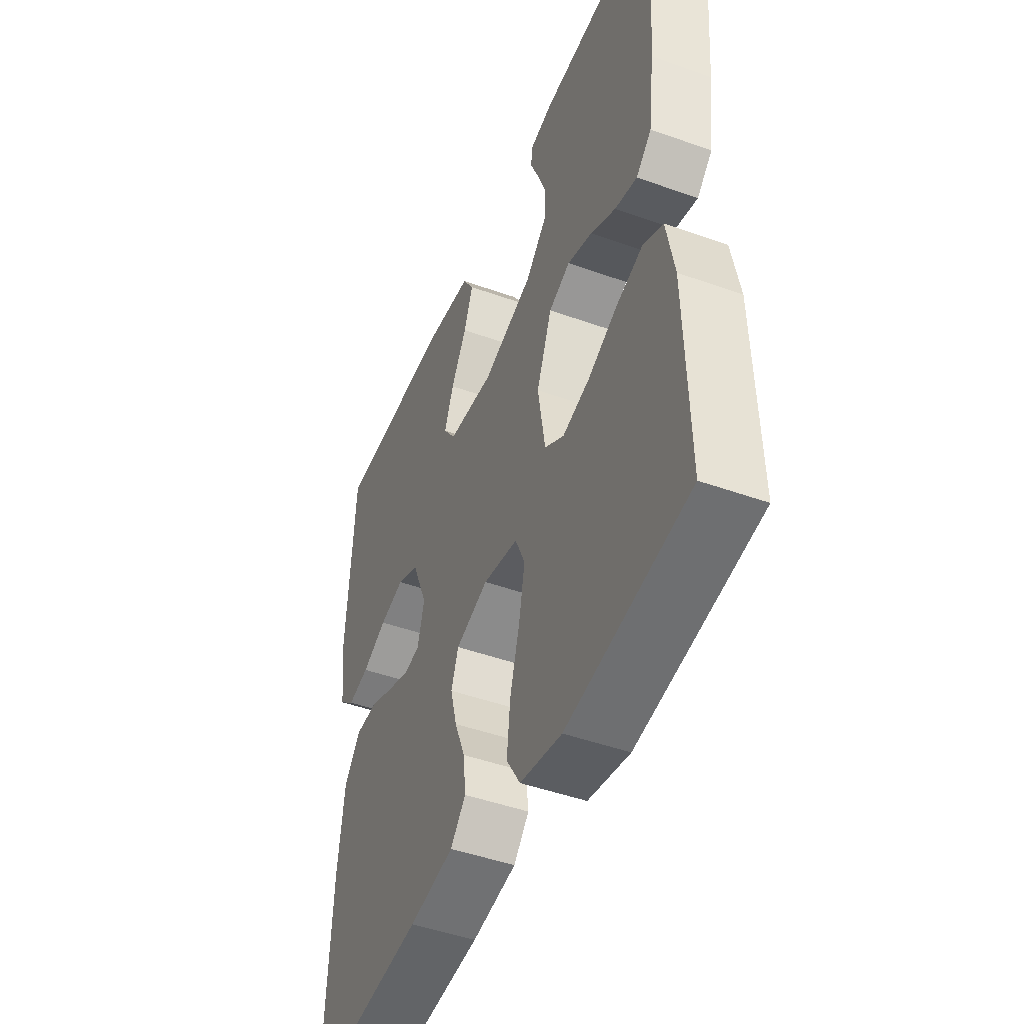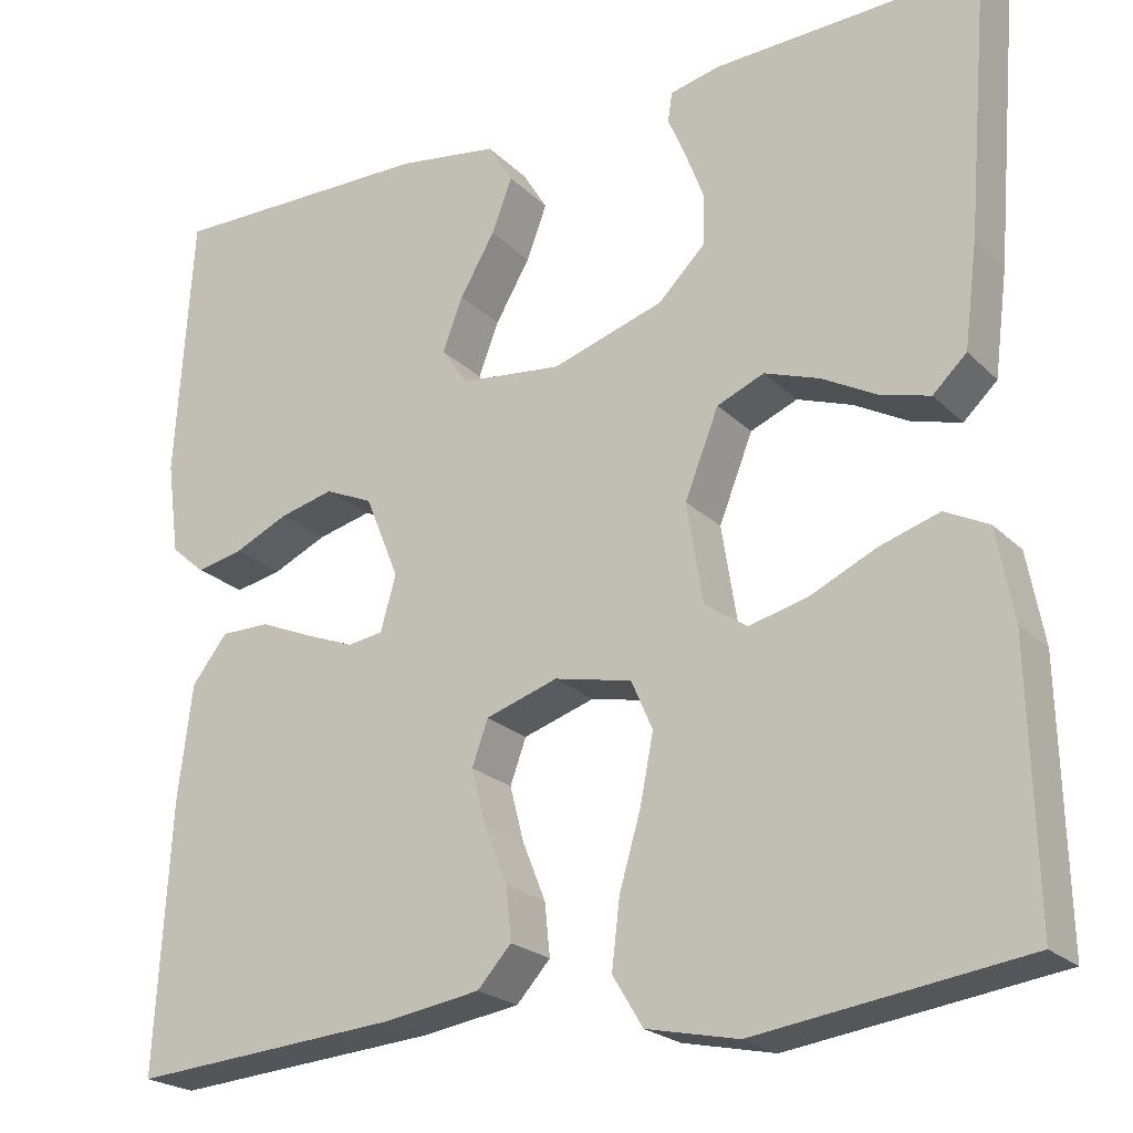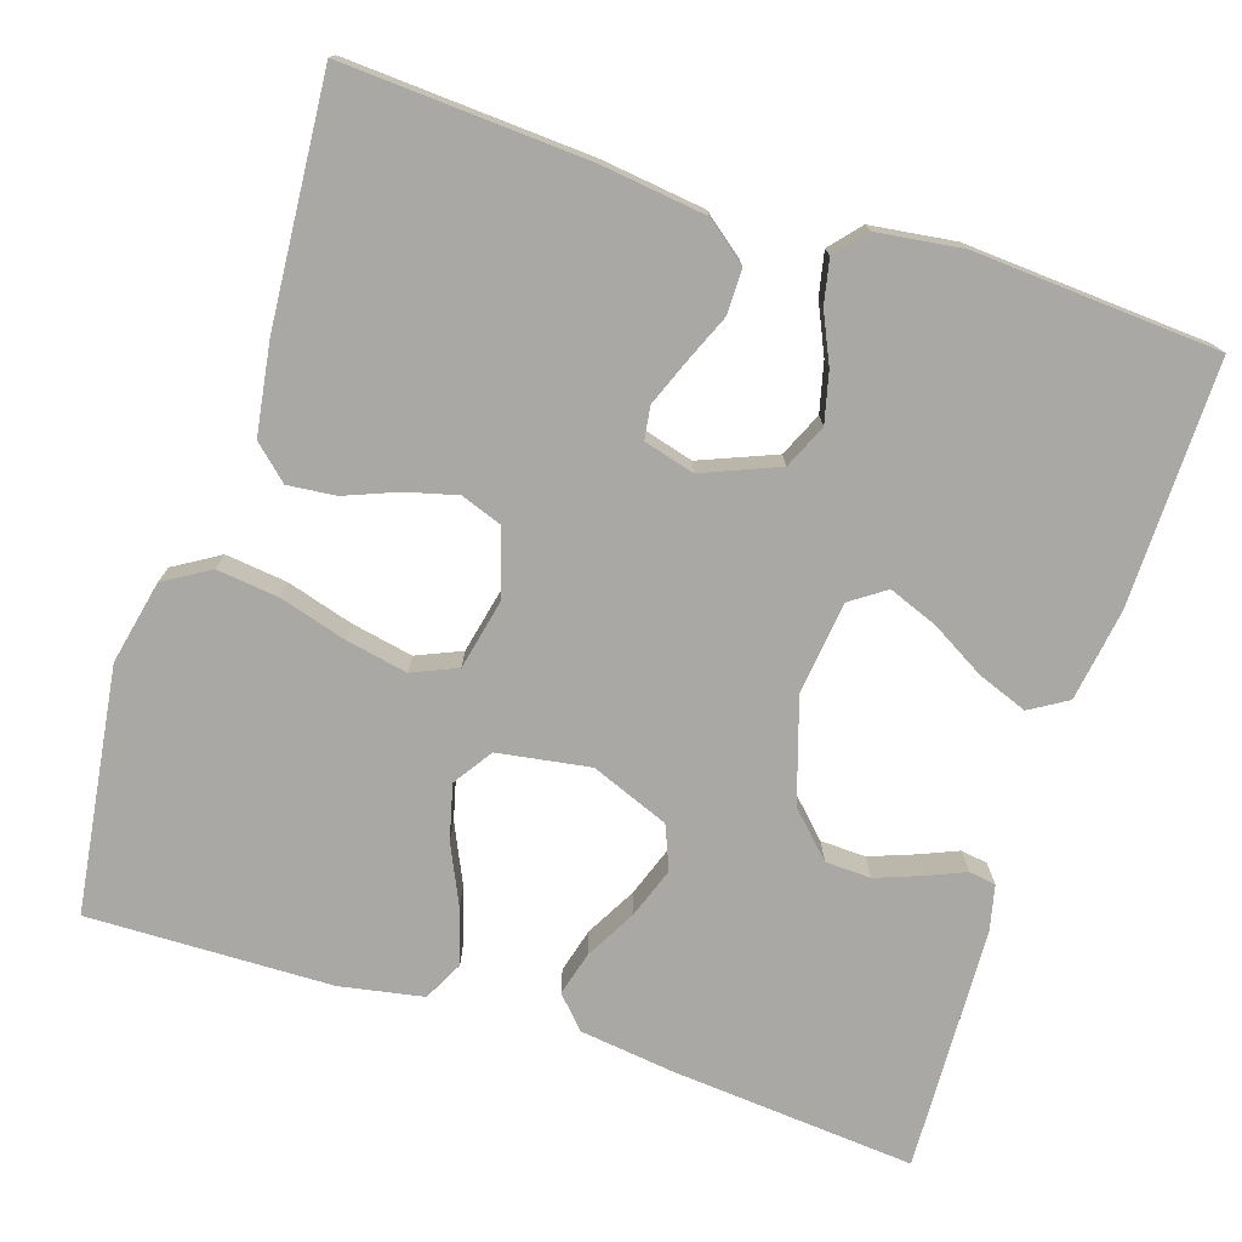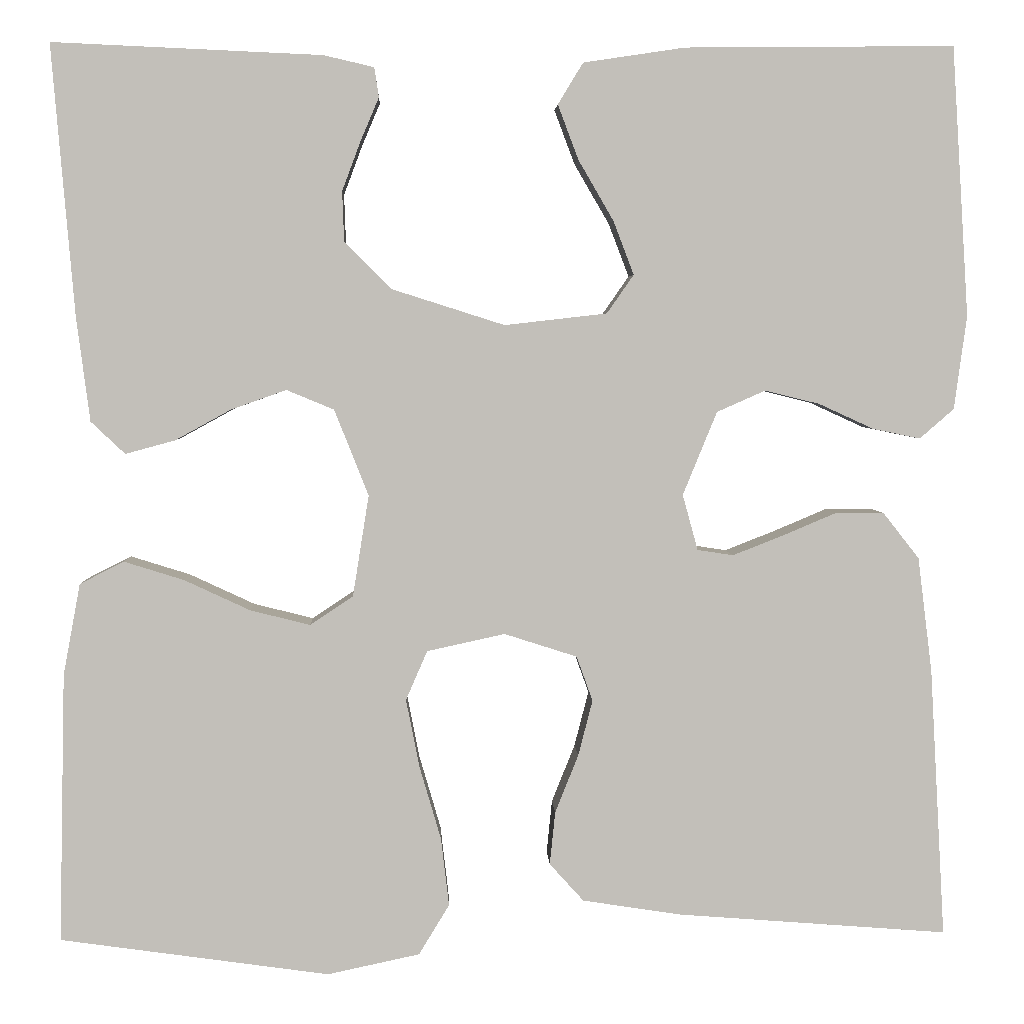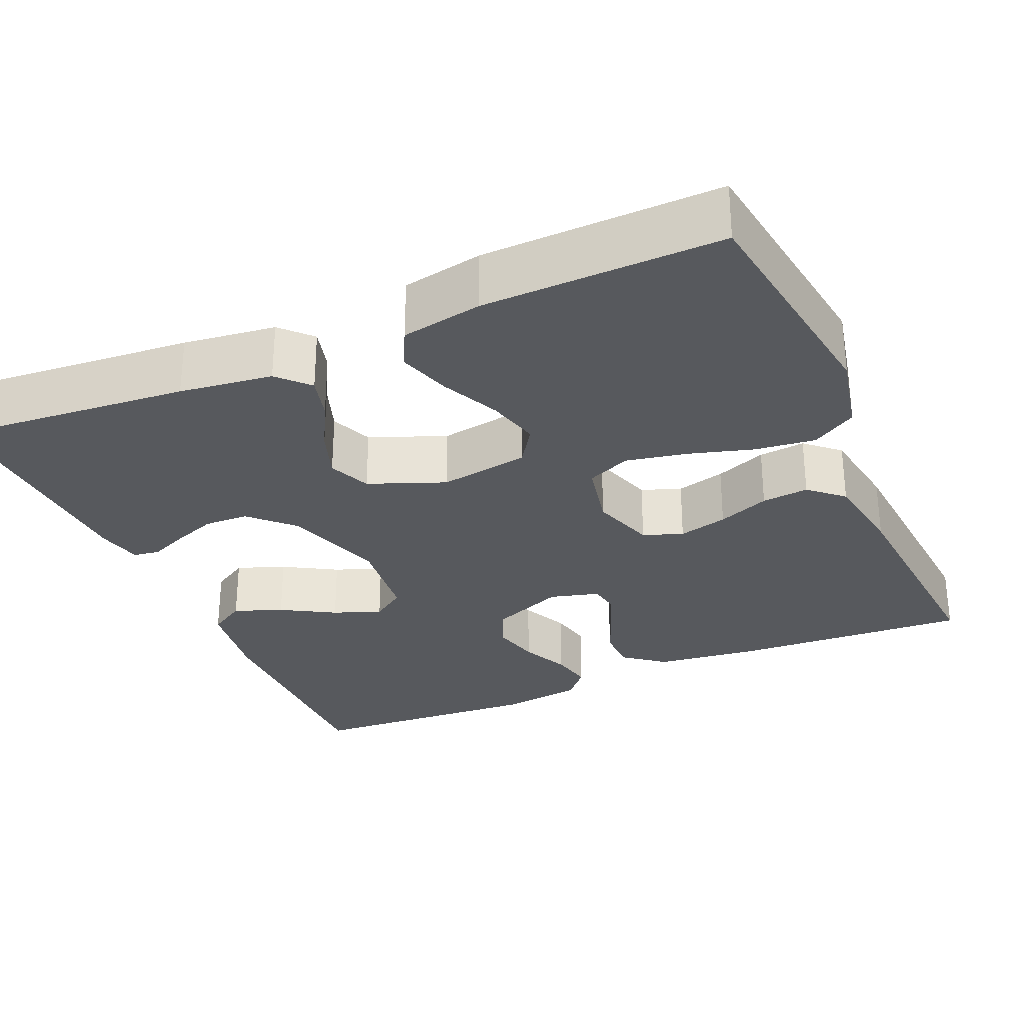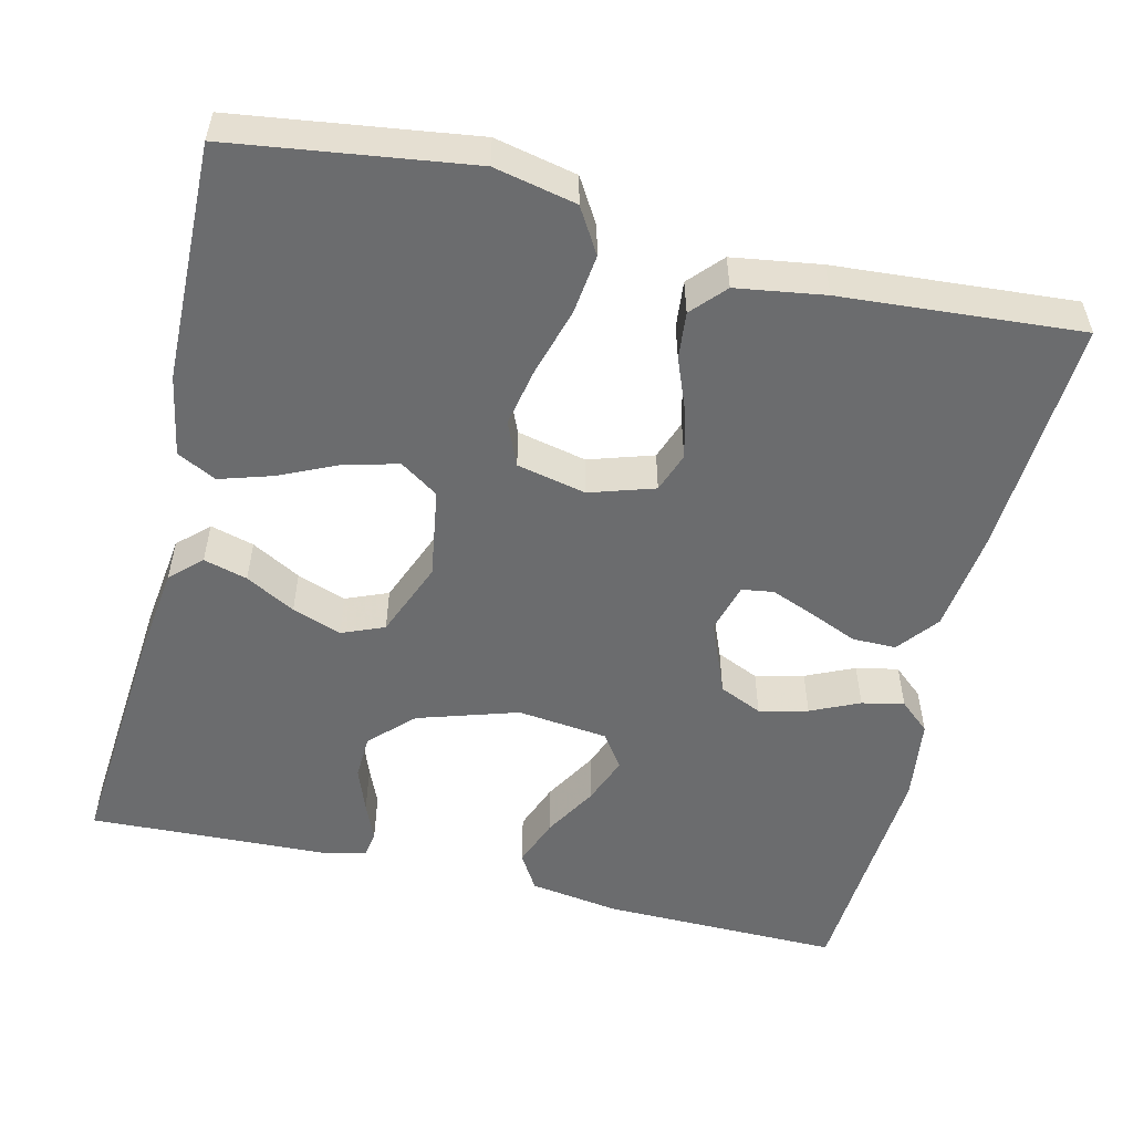
<metadata>
{"format":"obj","ext":"obj","renderer":"f3d","projection":"perspective","resolution":1024,"background":"white","views":[{"elev":-46.9,"azim":67.9,"up":"+Z"},{"elev":-22.4,"azim":32.2,"up":"+Z"},{"elev":-75.1,"azim":-108.0,"up":"+Y"},{"elev":3.8,"azim":177.9,"up":"+Z"},{"elev":-29.4,"azim":113.6,"up":"+Y"},{"elev":-53.6,"azim":166.4,"up":"+Y"}]}
</metadata>
<code>
v -0.5 0.07 0.5
v -0.2 0.07 0.497
v -0.087 0.07 0.48
v -0.059 0.07 0.434
v -0.082 0.07 0.373
v -0.121 0.07 0.306
v -0.144 0.07 0.246
v -0.114 0.07 0.203
v 0 0.07 0.19
v 0.126 0.07 0.23
v 0.178 0.07 0.282
v 0.18 0.07 0.338
v 0.159 0.07 0.394
v 0.139 0.07 0.441
v 0.144 0.07 0.474
v 0.2 0.07 0.487
v 0.5 0.07 0.5
v 0.475 0.07 0.2
v 0.46 0.07 0.083
v 0.422 0.07 0.047
v 0.367 0.07 0.062
v 0.305 0.07 0.096
v 0.243 0.07 0.118
v 0.19 0.07 0.096
v 0.152 0.07 0
v 0.17 0.07 -0.113
v 0.218 0.07 -0.145
v 0.285 0.07 -0.128
v 0.358 0.07 -0.094
v 0.425 0.07 -0.073
v 0.474 0.07 -0.098
v 0.493 0.07 -0.2
v 0.5 0.07 -0.5
v 0.2 0.07 -0.542
v 0.097 0.07 -0.52
v 0.063 0.07 -0.464
v 0.072 0.07 -0.388
v 0.096 0.07 -0.306
v 0.111 0.07 -0.23
v 0.087 0.07 -0.175
v 0 0.07 -0.156
v -0.081 0.07 -0.182
v -0.099 0.07 -0.232
v -0.083 0.07 -0.294
v -0.057 0.07 -0.359
v -0.051 0.07 -0.418
v -0.089 0.07 -0.46
v -0.2 0.07 -0.477
v -0.5 0.07 -0.5
v -0.483 0.07 -0.2
v -0.467 0.07 -0.072
v -0.427 0.07 -0.021
v -0.372 0.07 -0.021
v -0.313 0.07 -0.046
v -0.257 0.07 -0.068
v -0.217 0.07 -0.062
v -0.2 0.07 0
v -0.238 0.07 0.093
v -0.292 0.07 0.117
v -0.353 0.07 0.102
v -0.414 0.07 0.074
v -0.467 0.07 0.063
v -0.505 0.07 0.096
v -0.519 0.07 0.2
v -0.5 0 0.5
v -0.2 0 0.497
v -0.087 0 0.48
v -0.059 0 0.434
v -0.082 0 0.373
v -0.121 0 0.306
v -0.144 0 0.246
v -0.114 0 0.203
v 0 0 0.19
v 0.126 0 0.23
v 0.178 0 0.282
v 0.18 0 0.338
v 0.159 0 0.394
v 0.139 0 0.441
v 0.144 0 0.474
v 0.2 0 0.487
v 0.5 0 0.5
v 0.475 0 0.2
v 0.46 0 0.083
v 0.422 0 0.047
v 0.367 0 0.062
v 0.305 0 0.096
v 0.243 0 0.118
v 0.19 0 0.096
v 0.152 0 0
v 0.17 0 -0.113
v 0.218 0 -0.145
v 0.285 0 -0.128
v 0.358 0 -0.094
v 0.425 0 -0.073
v 0.474 0 -0.098
v 0.493 0 -0.2
v 0.5 0 -0.5
v 0.2 0 -0.542
v 0.097 0 -0.52
v 0.063 0 -0.464
v 0.072 0 -0.388
v 0.096 0 -0.306
v 0.111 0 -0.23
v 0.087 0 -0.175
v 0 0 -0.156
v -0.081 0 -0.182
v -0.099 0 -0.232
v -0.083 0 -0.294
v -0.057 0 -0.359
v -0.051 0 -0.418
v -0.089 0 -0.46
v -0.2 0 -0.477
v -0.5 0 -0.5
v -0.483 0 -0.2
v -0.467 0 -0.072
v -0.427 0 -0.021
v -0.372 0 -0.021
v -0.313 0 -0.046
v -0.257 0 -0.068
v -0.217 0 -0.062
v -0.2 0 0
v -0.238 0 0.093
v -0.292 0 0.117
v -0.353 0 0.102
v -0.414 0 0.074
v -0.467 0 0.063
v -0.505 0 0.096
v -0.519 0 0.2
f 4 5 6
f 3 4 6
f 2 3 6
f 1 2 6
f 64 1 6
f 63 64 6
f 62 63 6
f 61 62 6
f 60 61 6
f 59 60 6 7
f 58 59 7 8
f 57 58 8 9
f 56 57 9 10
f 52 53 54
f 51 52 54
f 50 51 54
f 49 50 54
f 48 49 54
f 47 48 54
f 46 47 54
f 45 46 54
f 44 45 54
f 43 44 54 55
f 42 43 55 56
f 36 37 38
f 35 36 38
f 34 35 38
f 33 34 38
f 32 33 38
f 31 32 38
f 30 31 38
f 29 30 38
f 28 29 38
f 27 28 38 39
f 26 27 39 40
f 20 21 22
f 19 20 22
f 18 19 22
f 17 18 22
f 16 17 22
f 15 16 22
f 14 15 22
f 13 14 22
f 12 13 22
f 11 12 22 23
f 10 11 23 24
f 10 24 25
f 56 10 25
f 42 56 25
f 41 42 25
f 25 26 40 41
f 70 69 68
f 70 68 67
f 70 67 66
f 70 66 65
f 70 65 128
f 70 128 127
f 70 127 126
f 70 126 125
f 70 125 124
f 71 70 124 123
f 72 71 123 122
f 73 72 122 121
f 74 73 121 120
f 118 117 116
f 118 116 115
f 118 115 114
f 118 114 113
f 118 113 112
f 118 112 111
f 118 111 110
f 118 110 109
f 118 109 108
f 119 118 108 107
f 120 119 107 106
f 102 101 100
f 102 100 99
f 102 99 98
f 102 98 97
f 102 97 96
f 102 96 95
f 102 95 94
f 102 94 93
f 102 93 92
f 103 102 92 91
f 104 103 91 90
f 86 85 84
f 86 84 83
f 86 83 82
f 86 82 81
f 86 81 80
f 86 80 79
f 86 79 78
f 86 78 77
f 86 77 76
f 87 86 76 75
f 88 87 75 74
f 89 88 74
f 89 74 120
f 89 120 106
f 89 106 105
f 105 104 90 89
f 1 65 66 2
f 2 66 67 3
f 3 67 68 4
f 4 68 69 5
f 5 69 70 6
f 6 70 71 7
f 7 71 72 8
f 8 72 73 9
f 9 73 74 10
f 10 74 75 11
f 11 75 76 12
f 12 76 77 13
f 13 77 78 14
f 14 78 79 15
f 15 79 80 16
f 16 80 81 17
f 17 81 82 18
f 18 82 83 19
f 19 83 84 20
f 20 84 85 21
f 21 85 86 22
f 22 86 87 23
f 23 87 88 24
f 24 88 89 25
f 25 89 90 26
f 26 90 91 27
f 27 91 92 28
f 28 92 93 29
f 29 93 94 30
f 30 94 95 31
f 31 95 96 32
f 32 96 97 33
f 33 97 98 34
f 34 98 99 35
f 35 99 100 36
f 36 100 101 37
f 37 101 102 38
f 38 102 103 39
f 39 103 104 40
f 40 104 105 41
f 41 105 106 42
f 42 106 107 43
f 43 107 108 44
f 44 108 109 45
f 45 109 110 46
f 46 110 111 47
f 47 111 112 48
f 48 112 113 49
f 49 113 114 50
f 50 114 115 51
f 51 115 116 52
f 52 116 117 53
f 53 117 118 54
f 54 118 119 55
f 55 119 120 56
f 56 120 121 57
f 57 121 122 58
f 58 122 123 59
f 59 123 124 60
f 60 124 125 61
f 61 125 126 62
f 62 126 127 63
f 63 127 128 64
f 64 128 65 1

</code>
